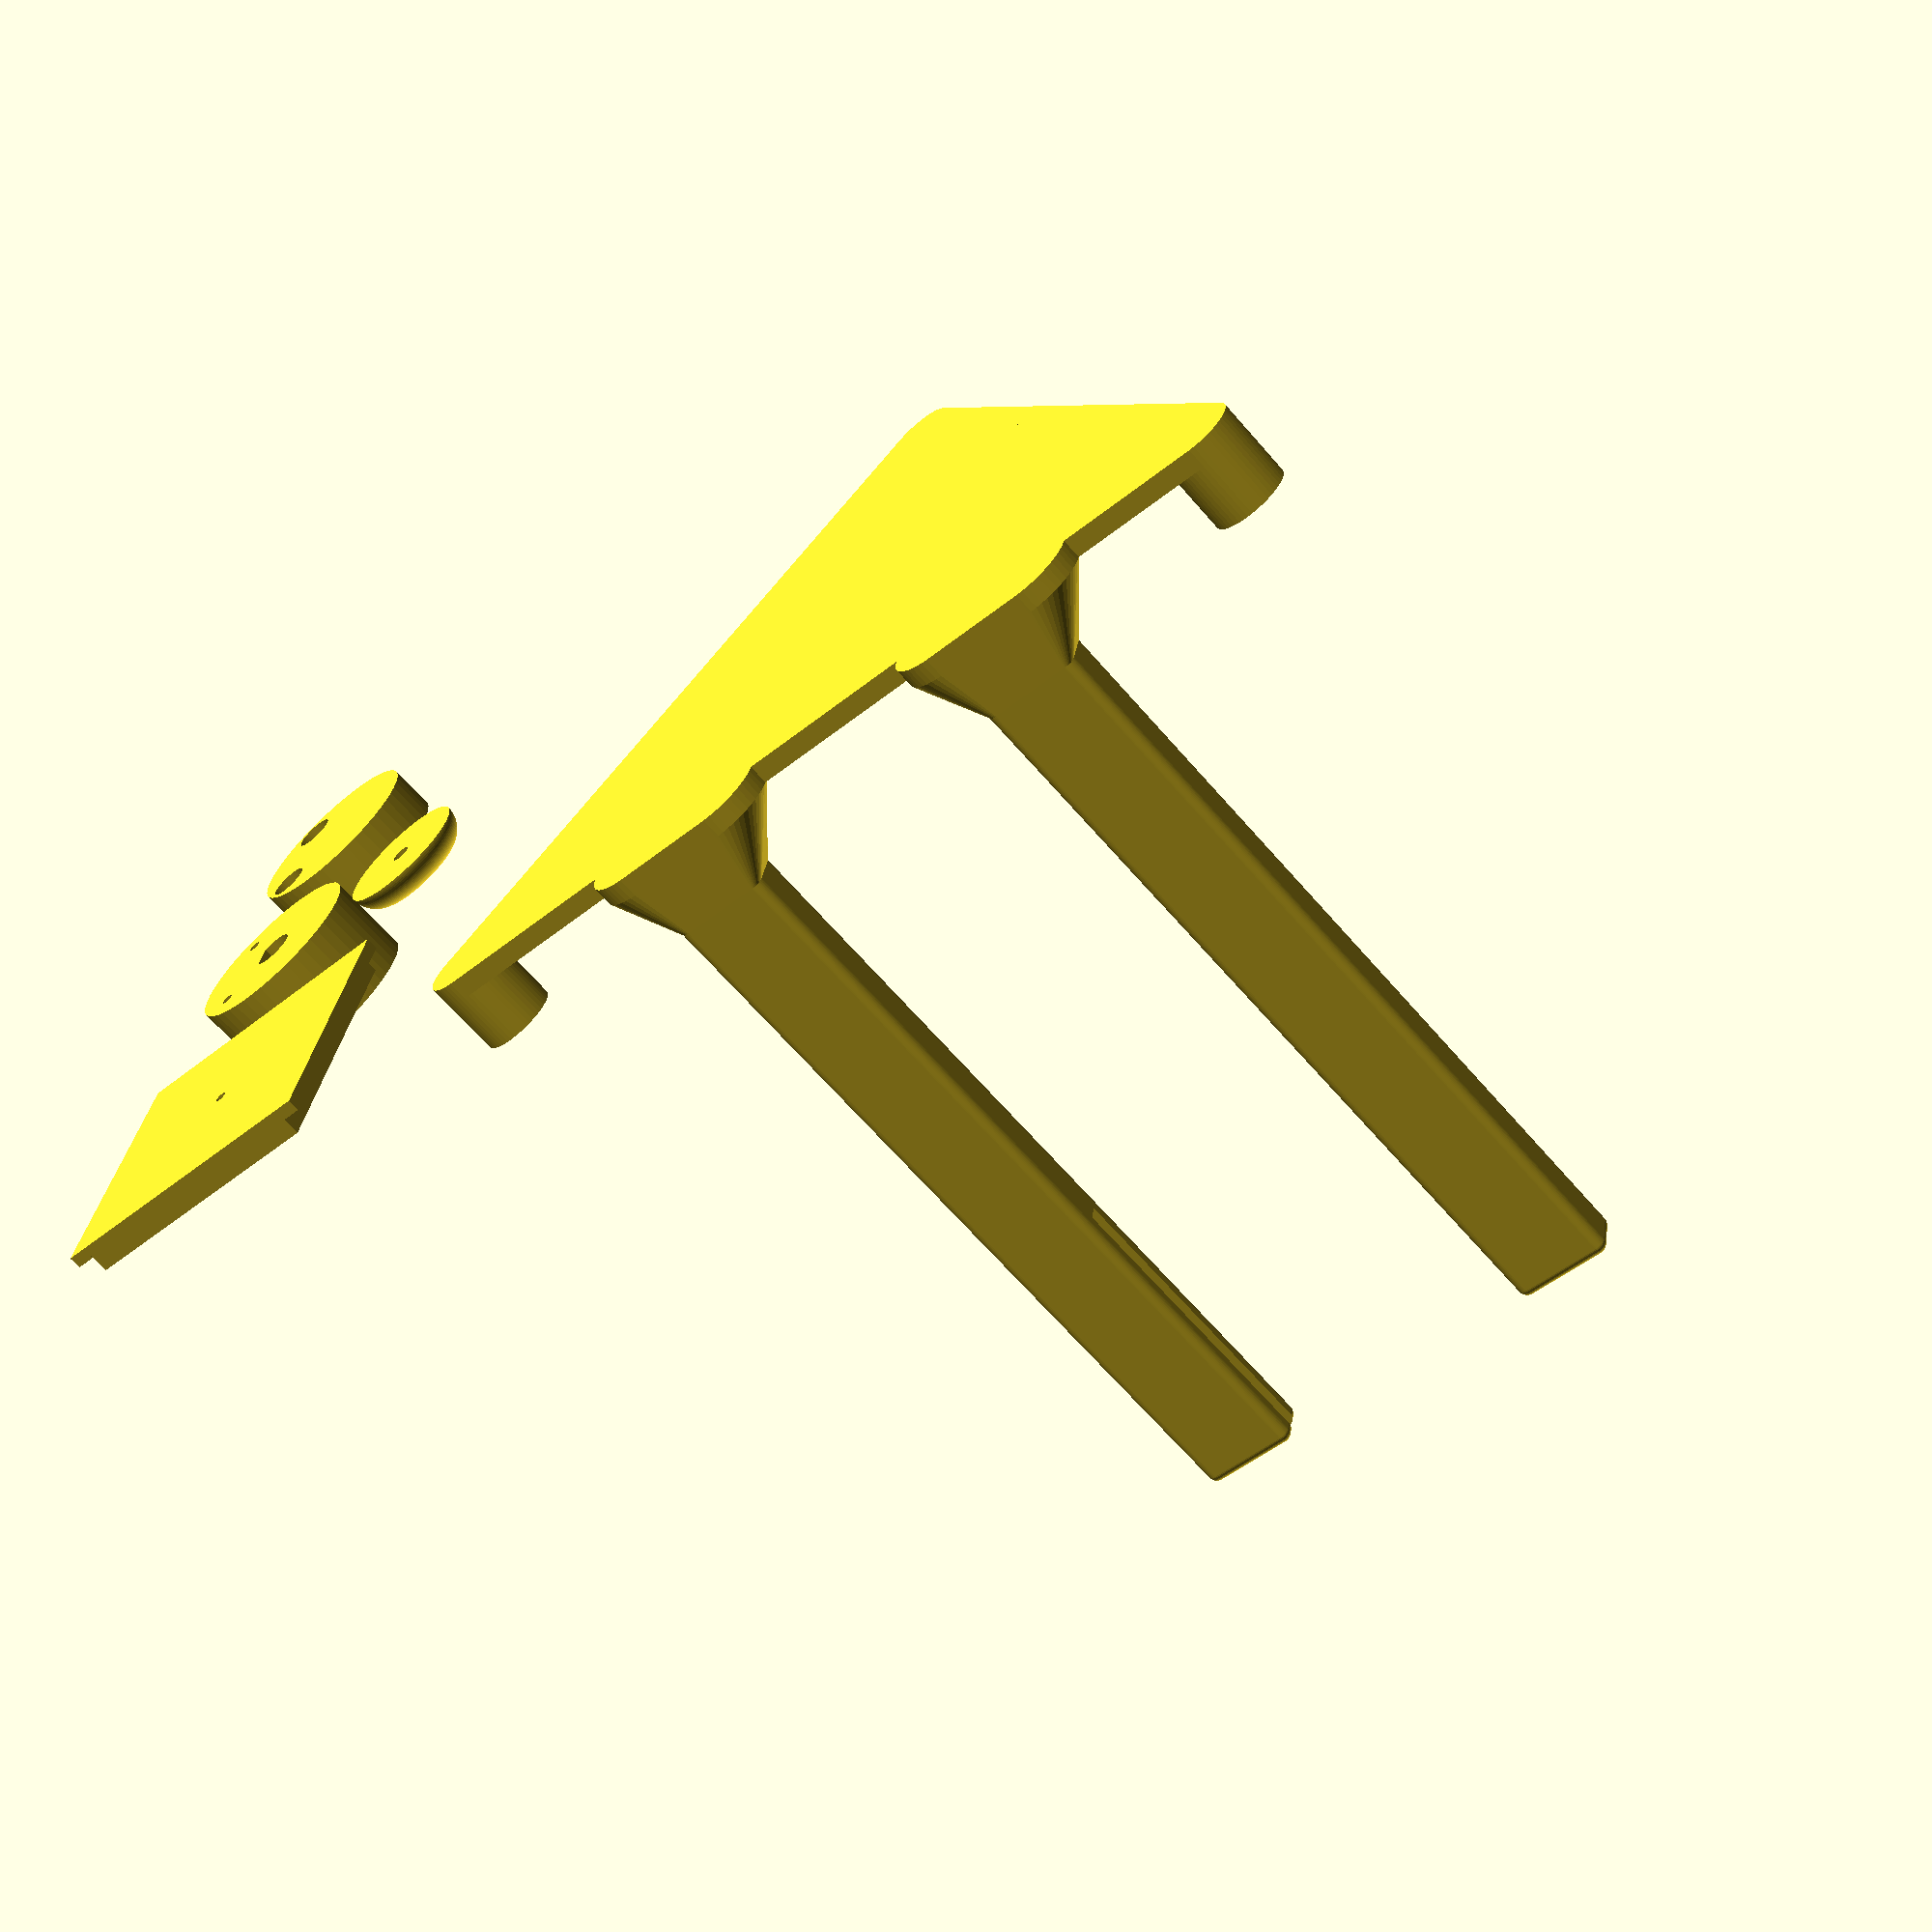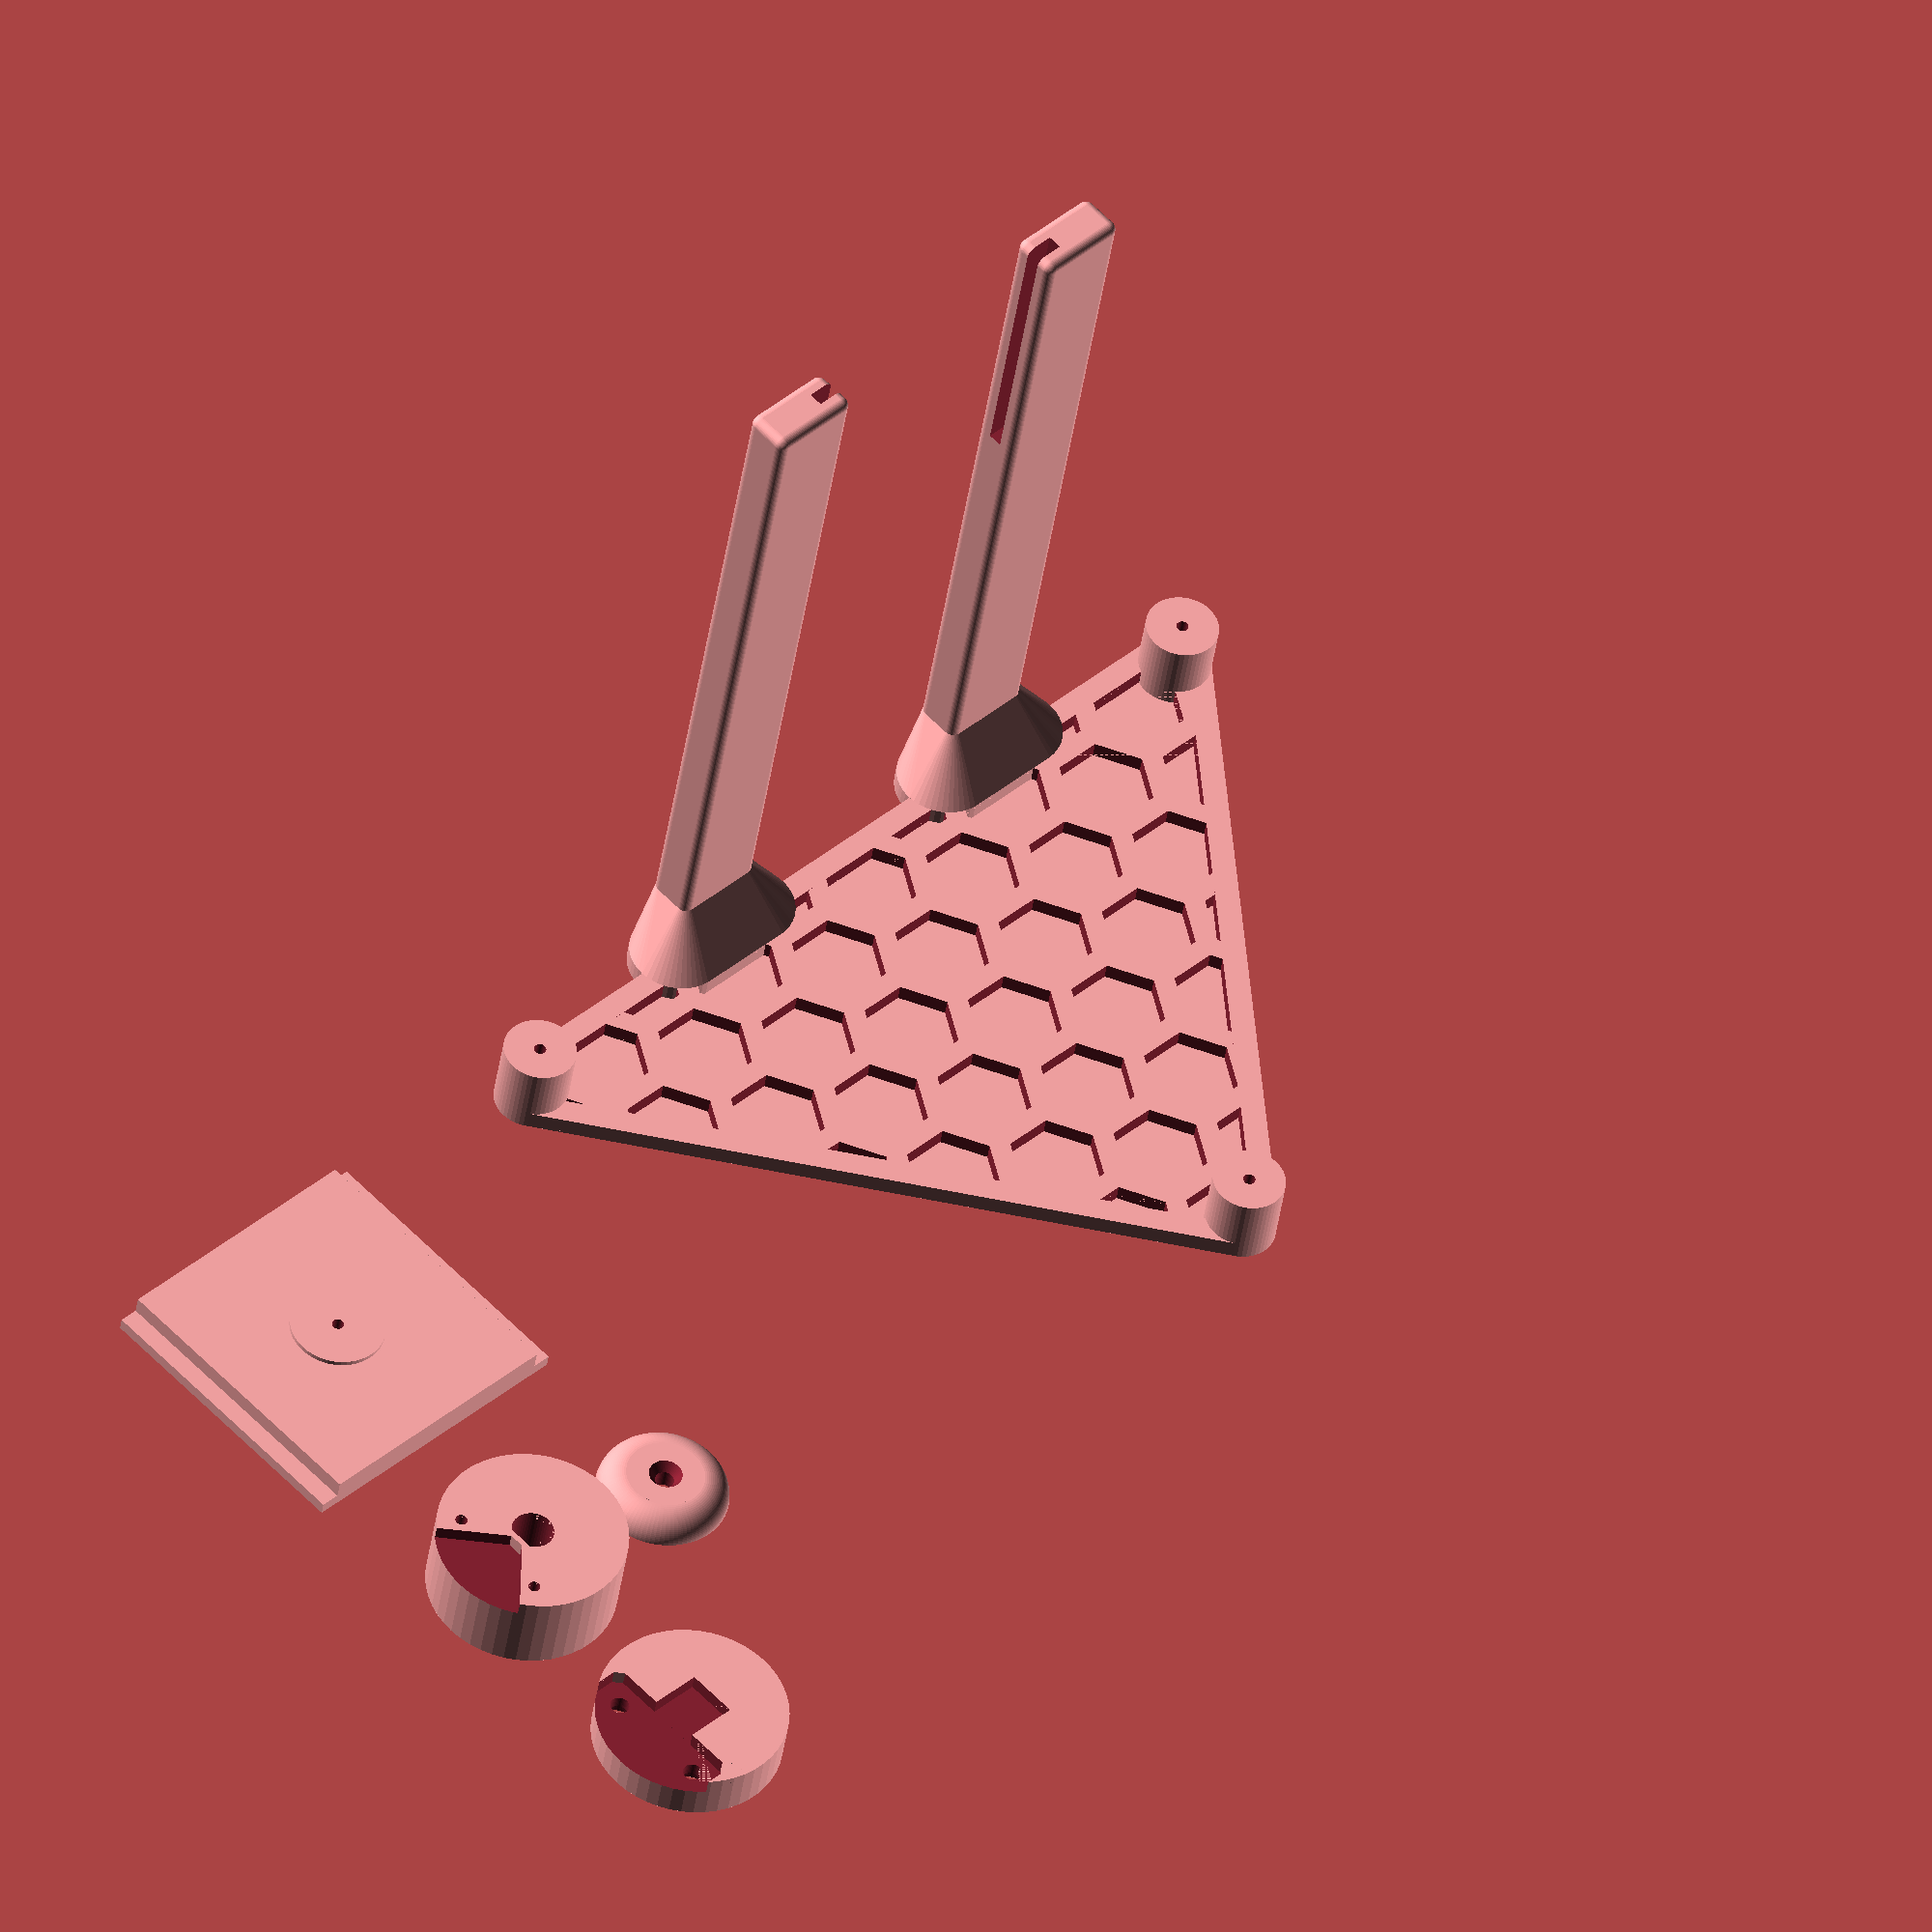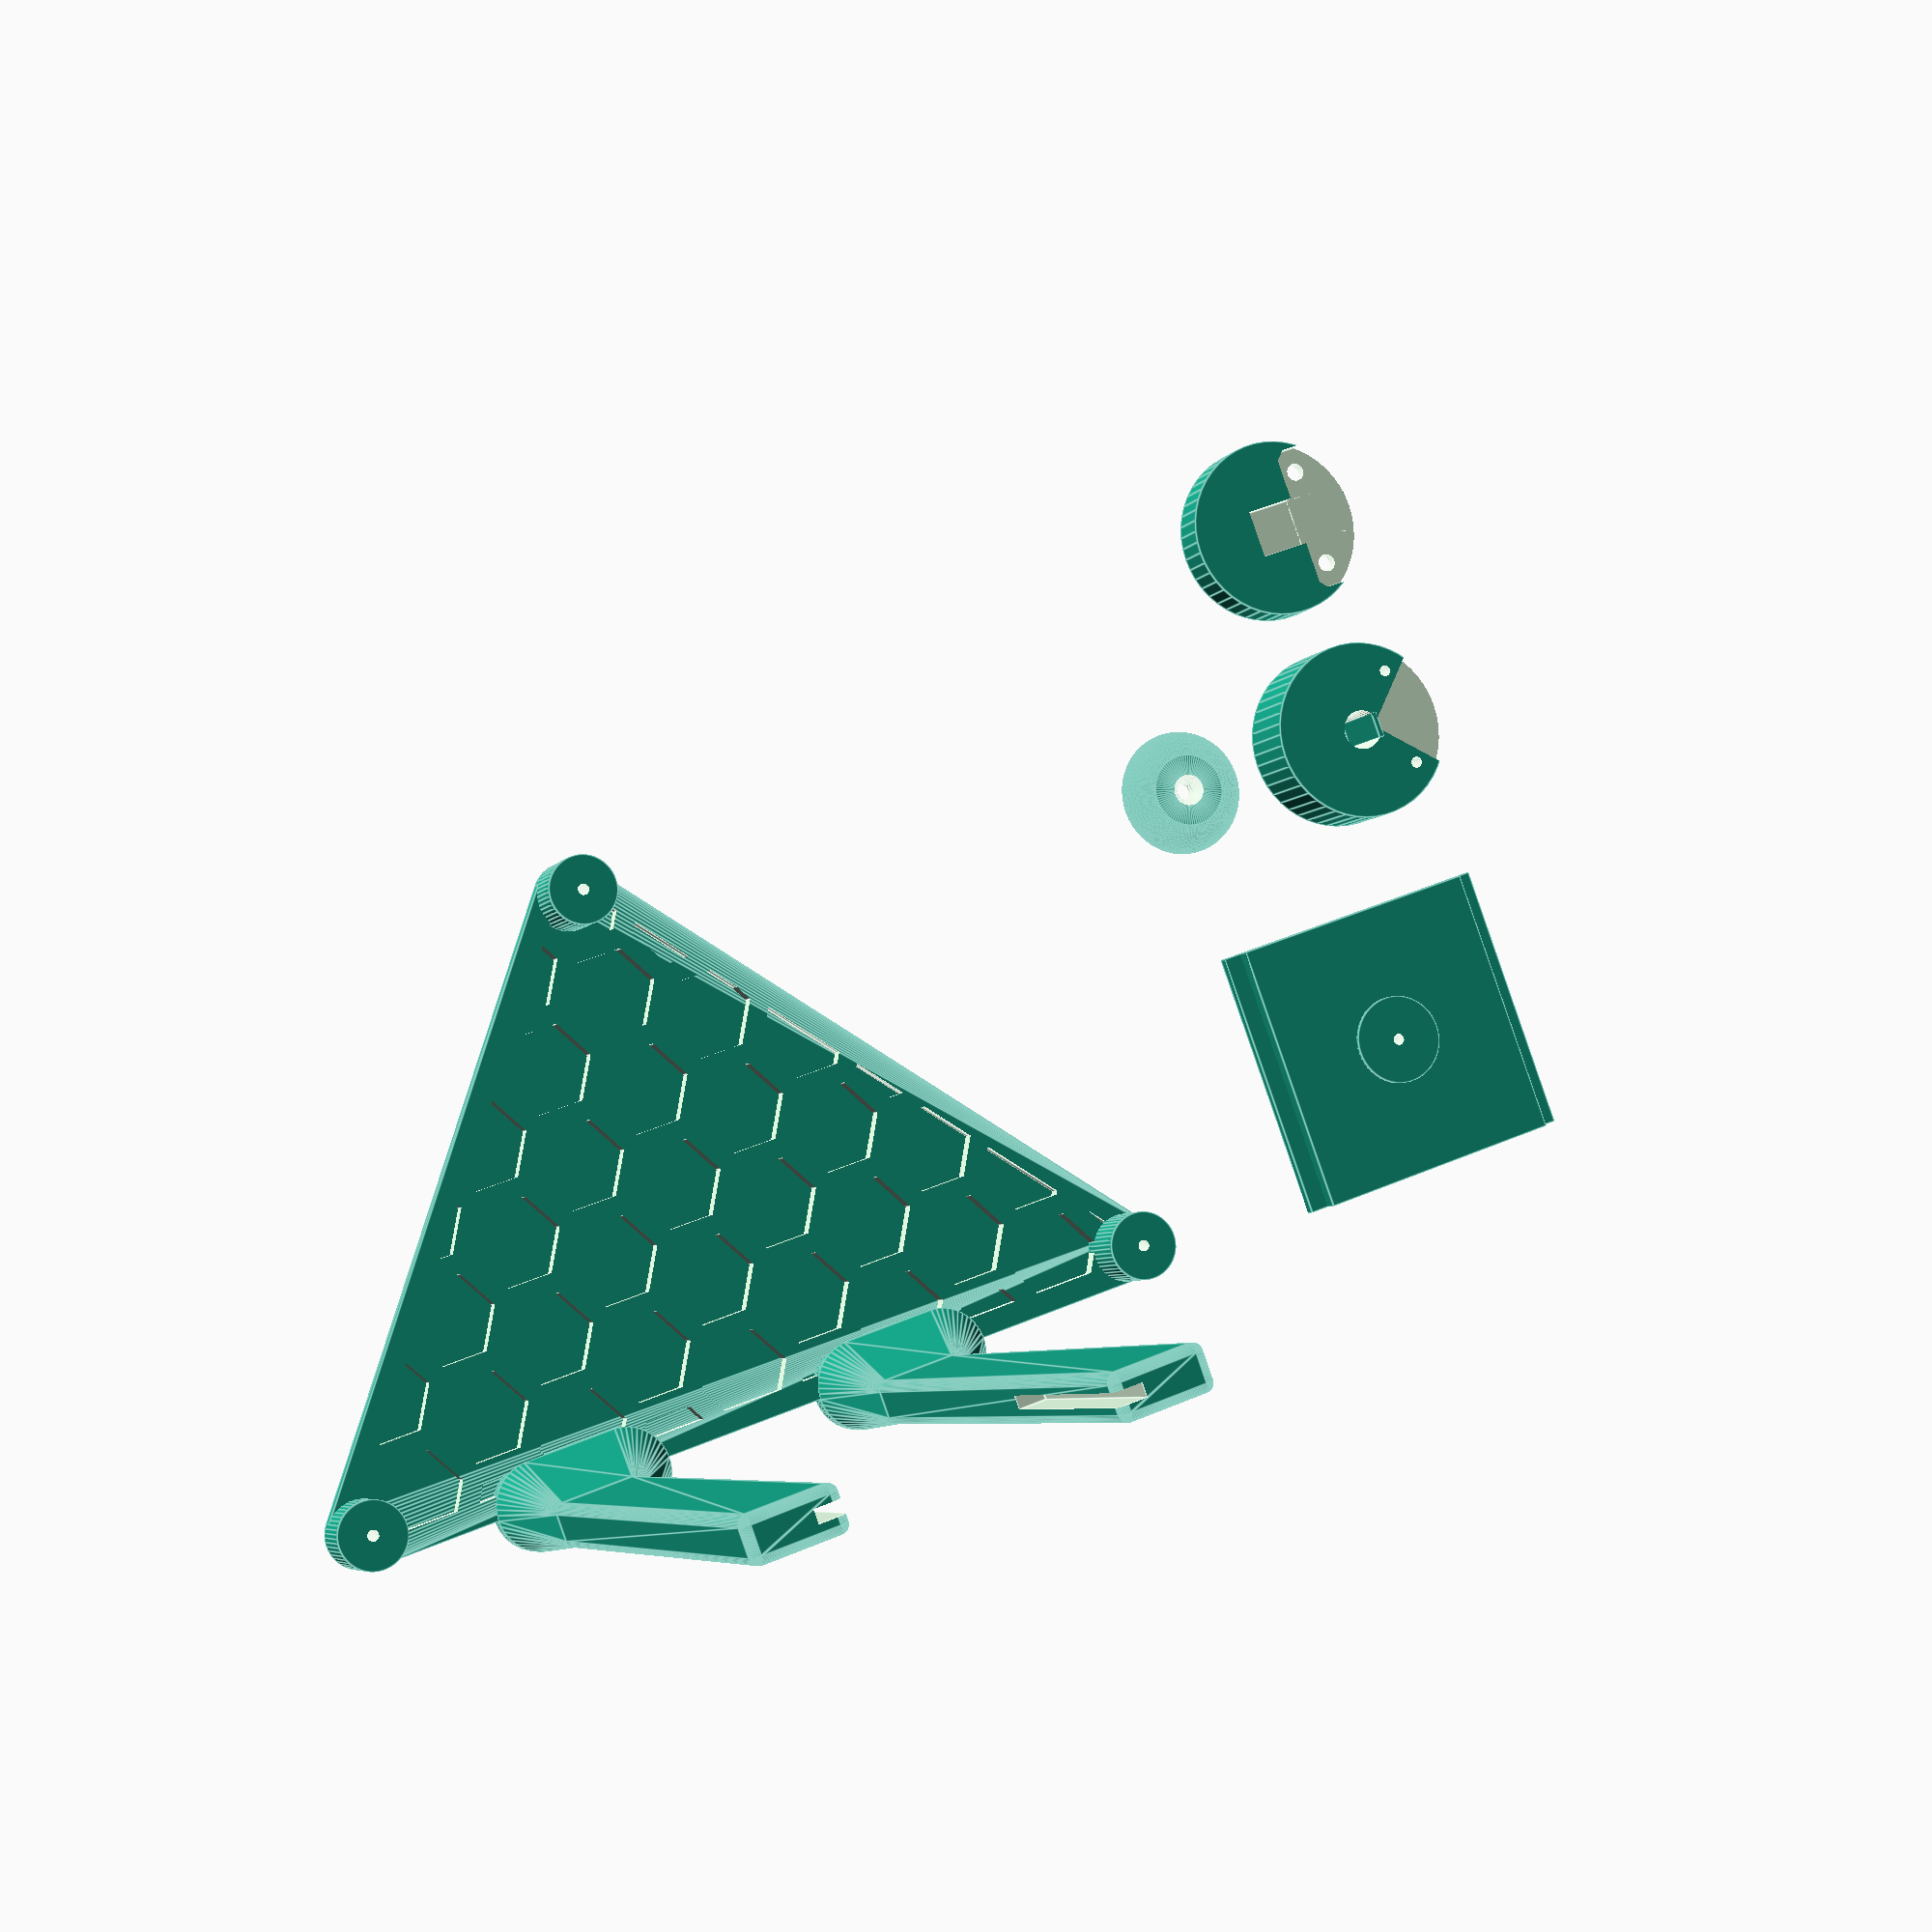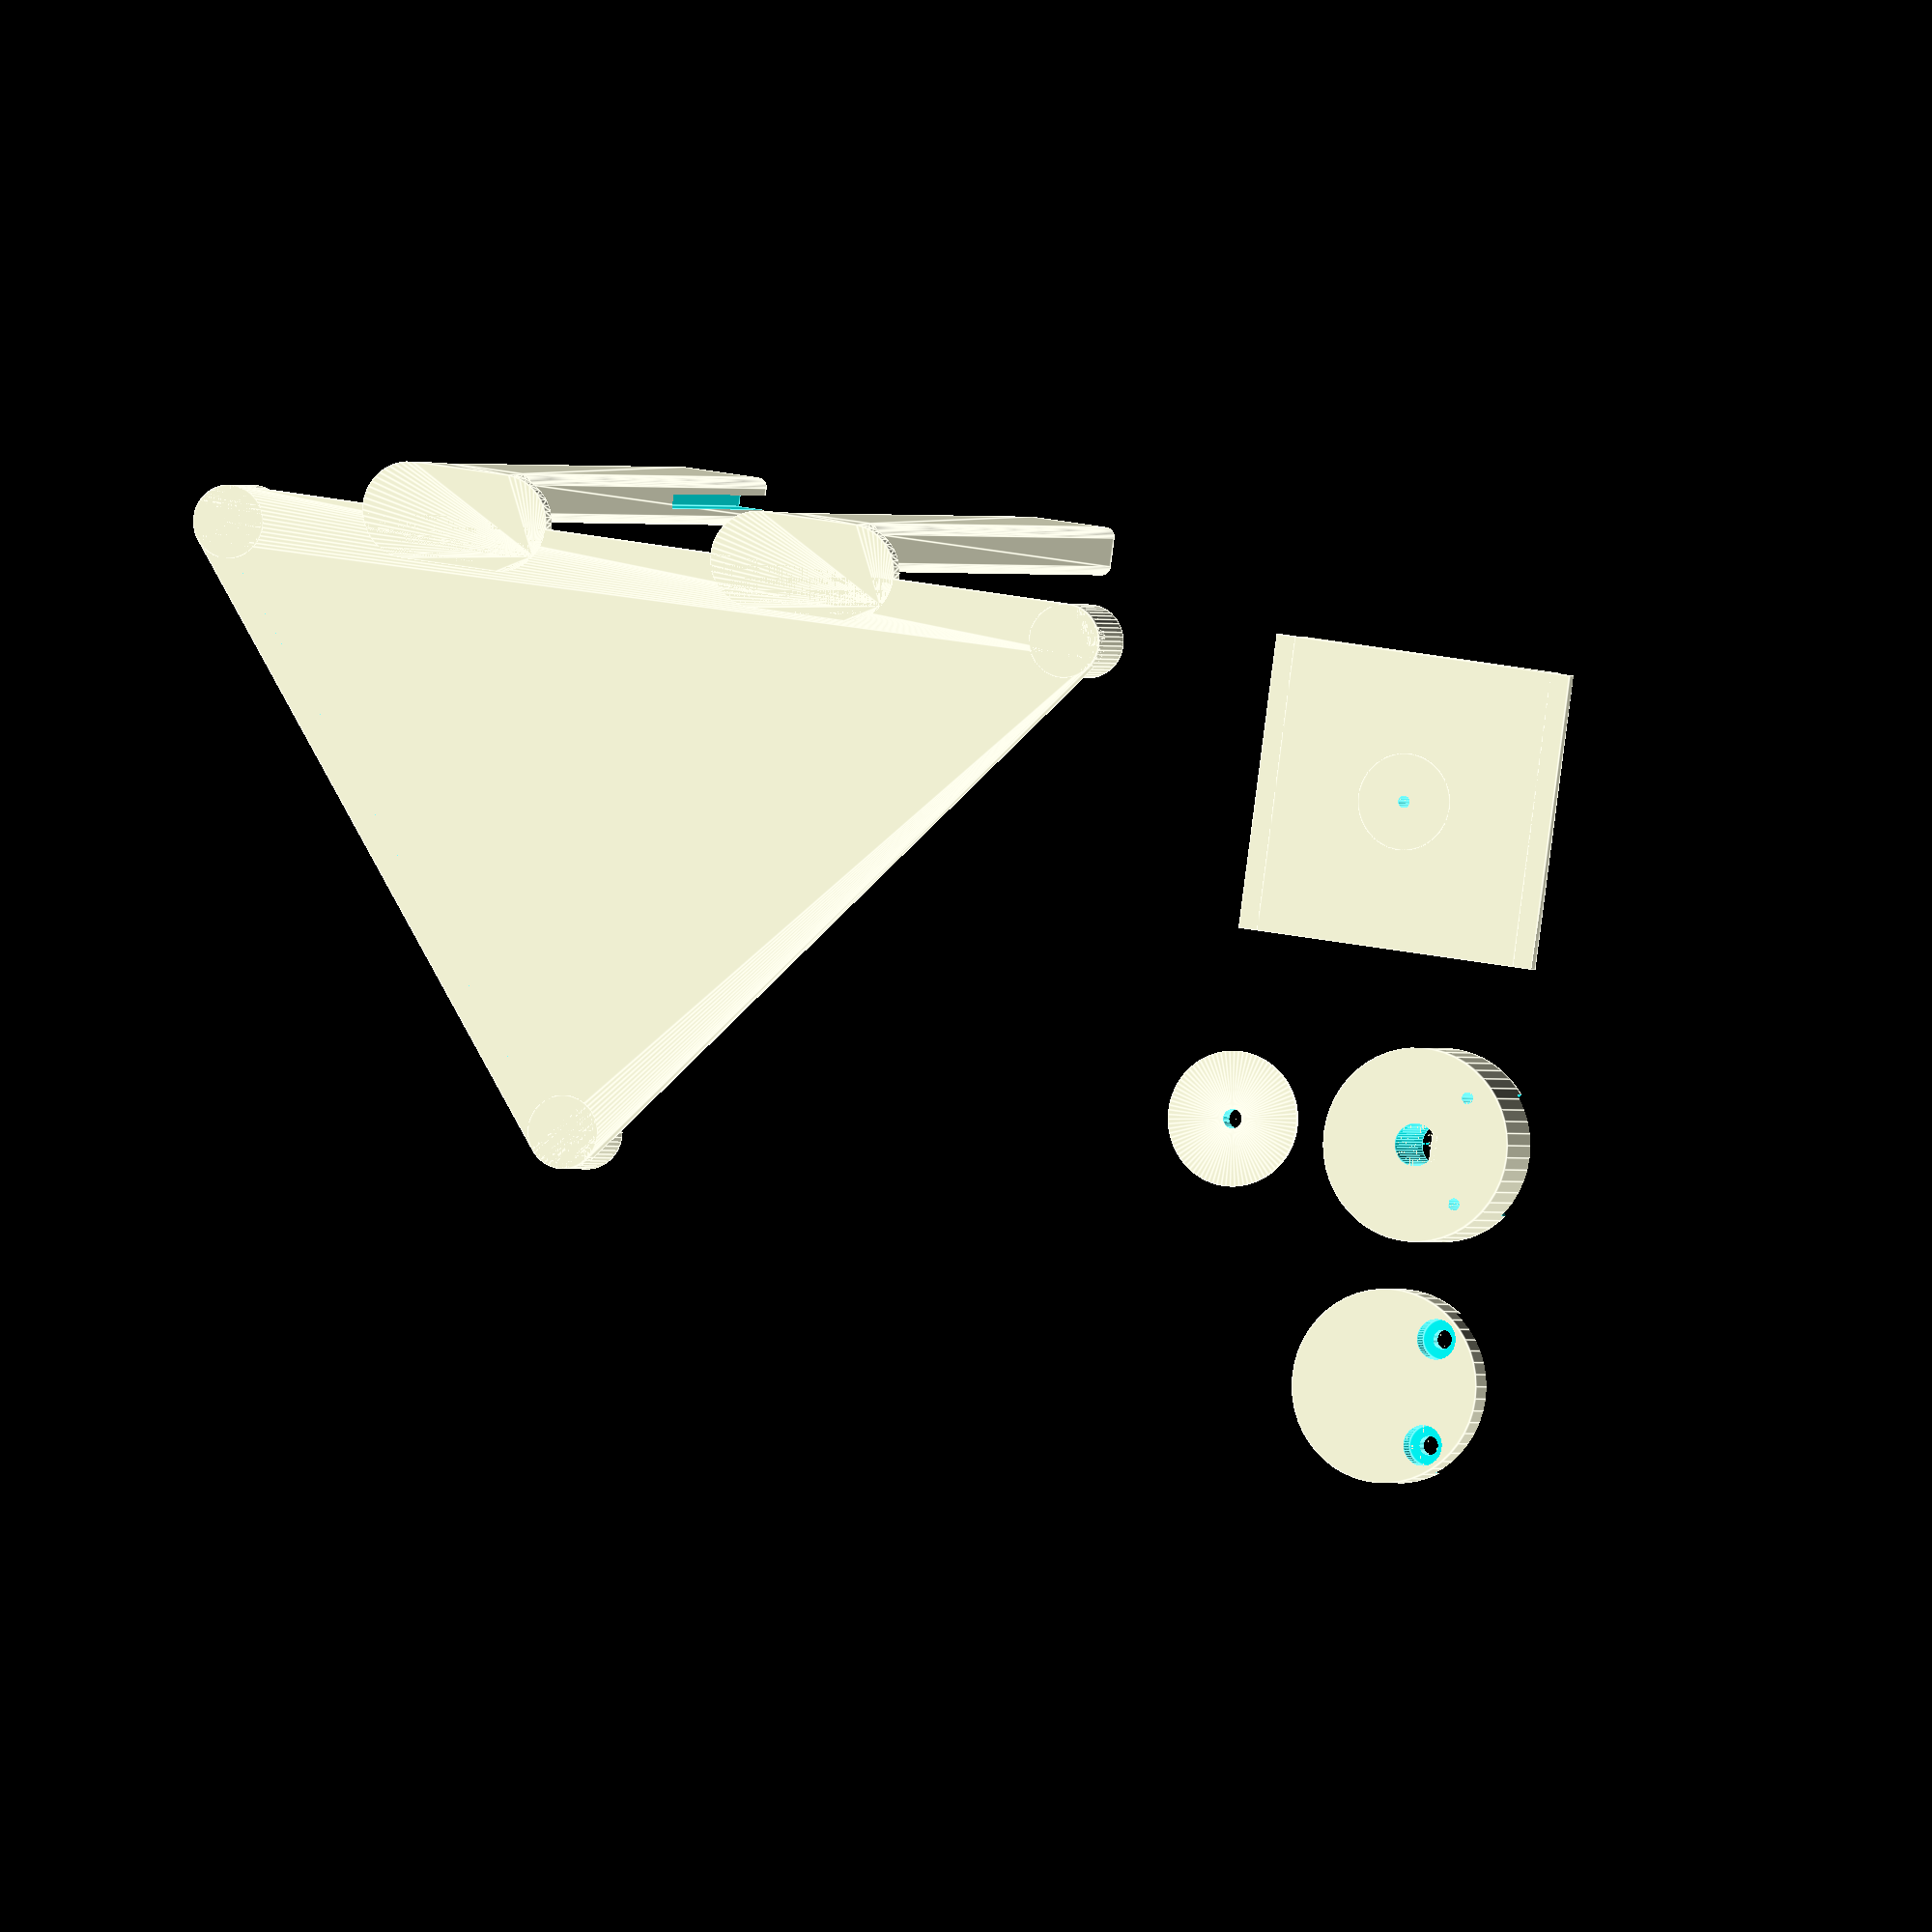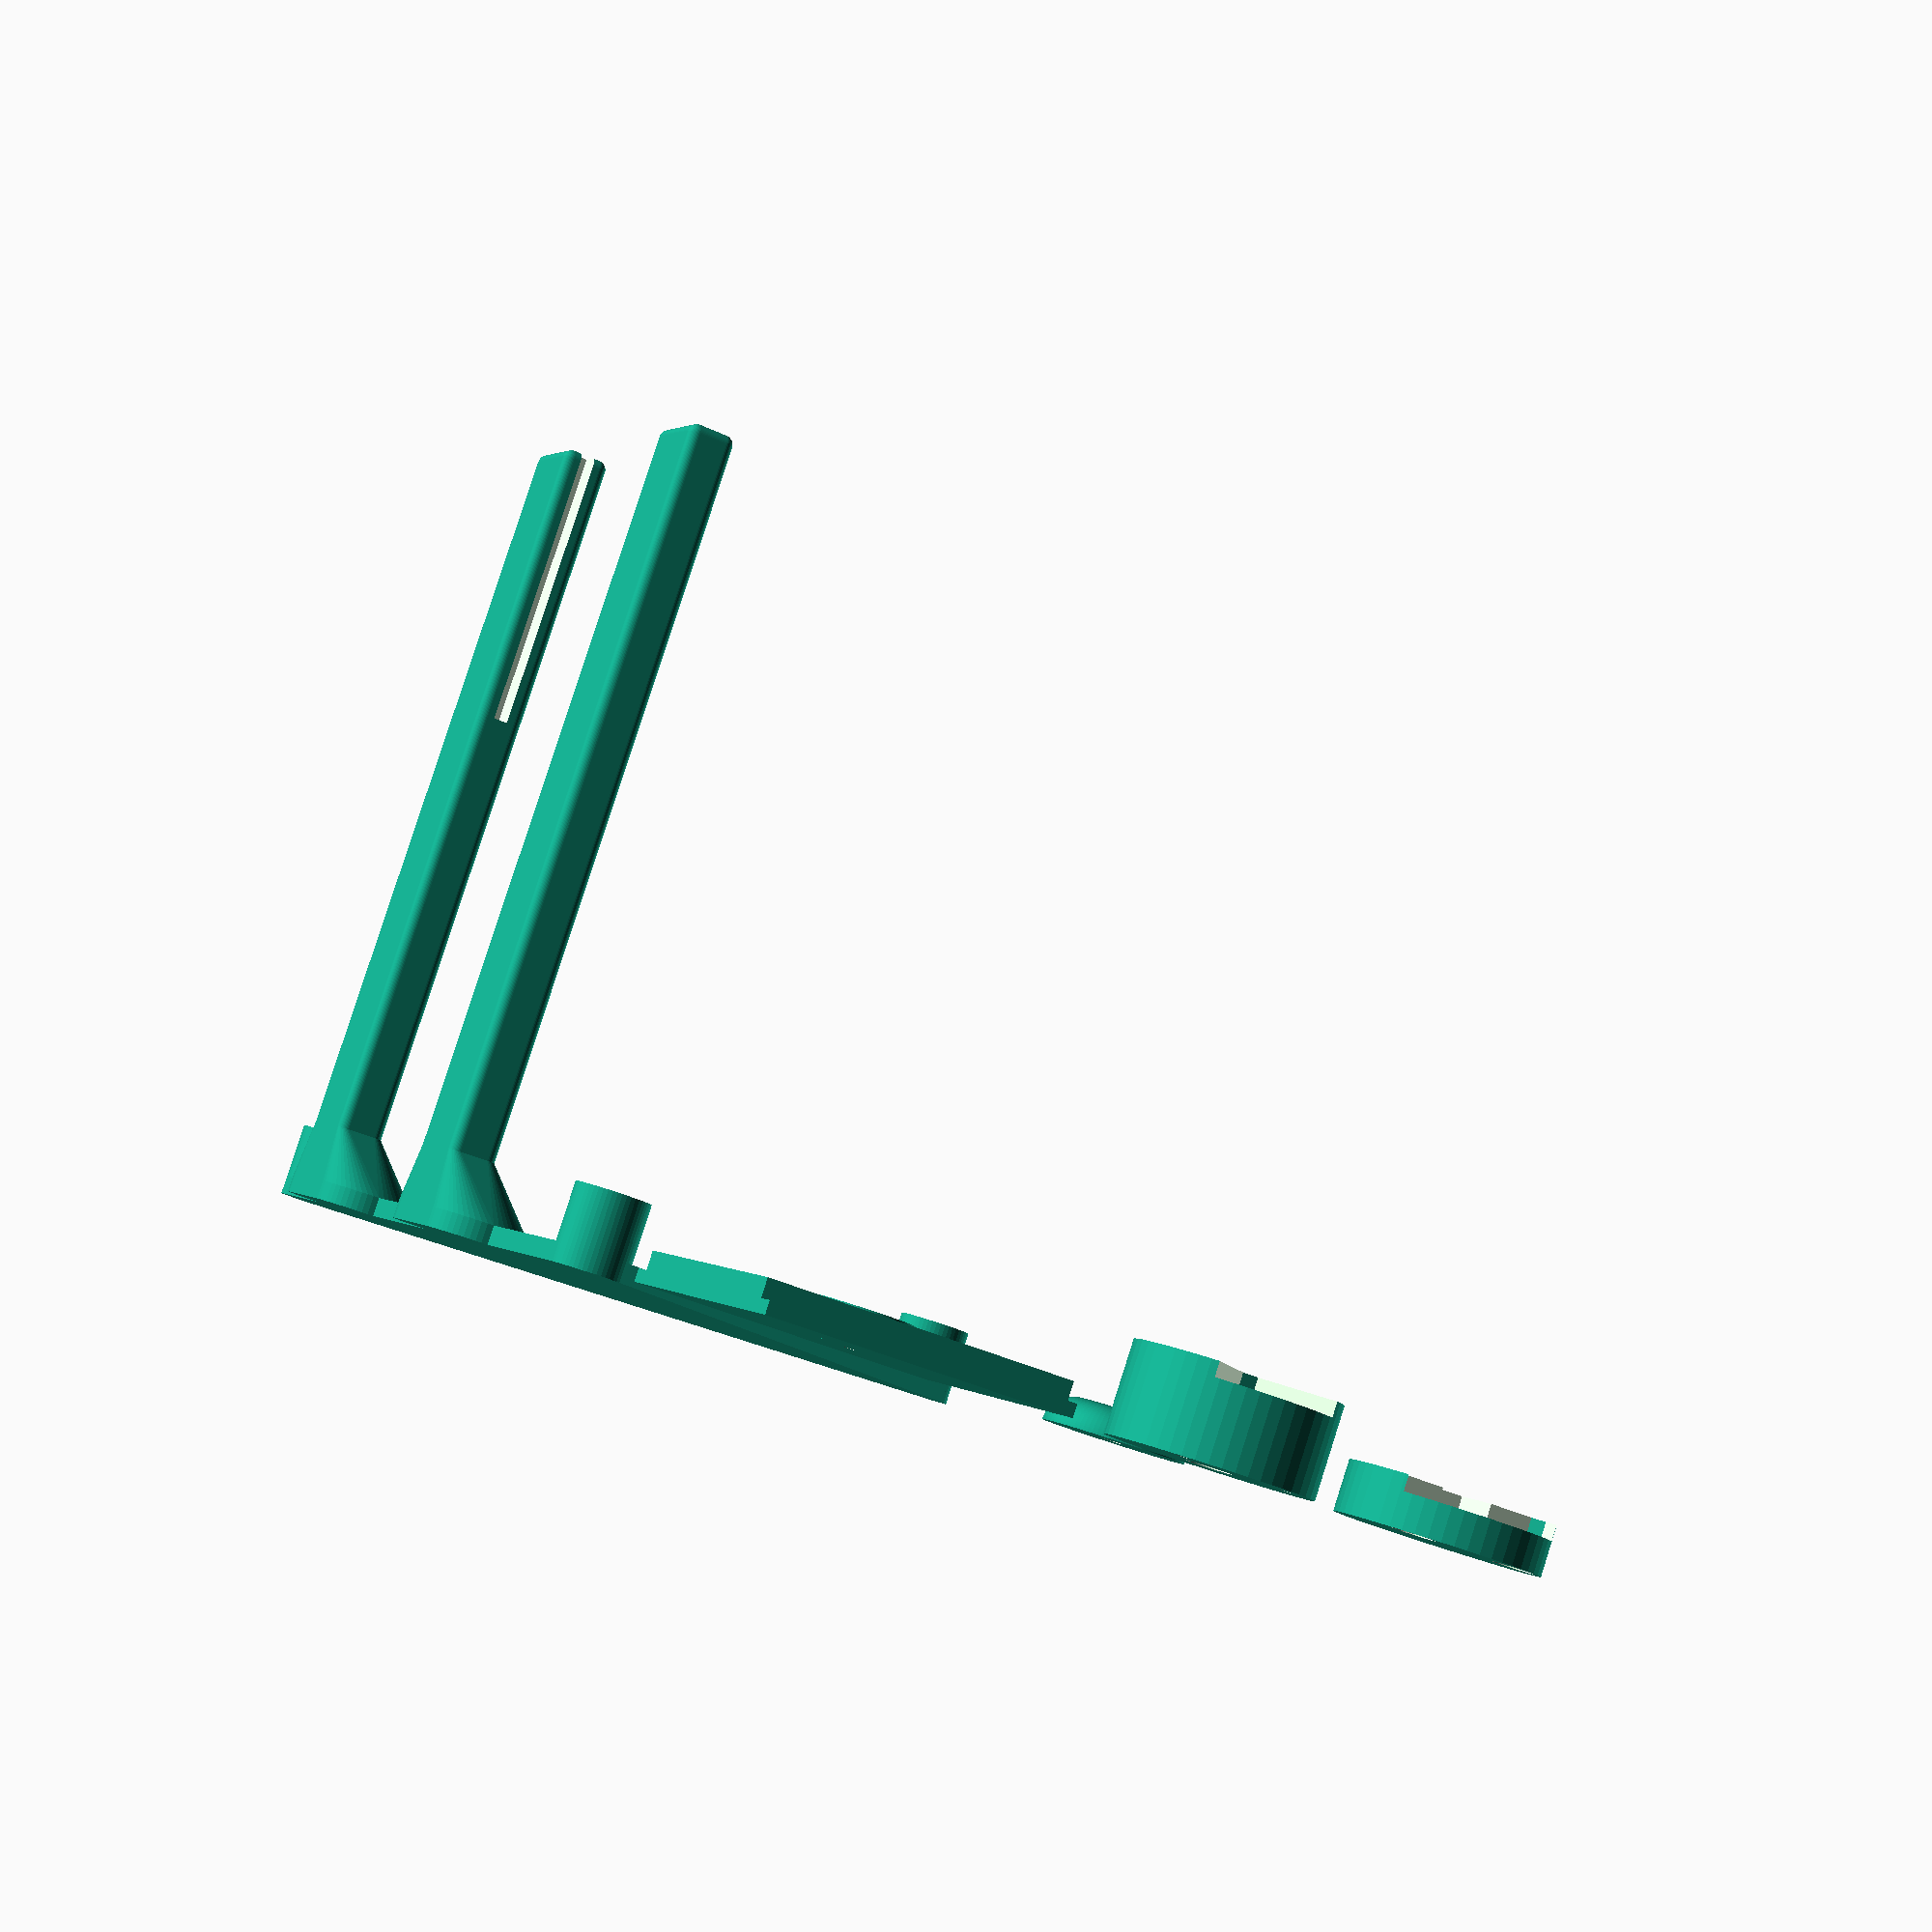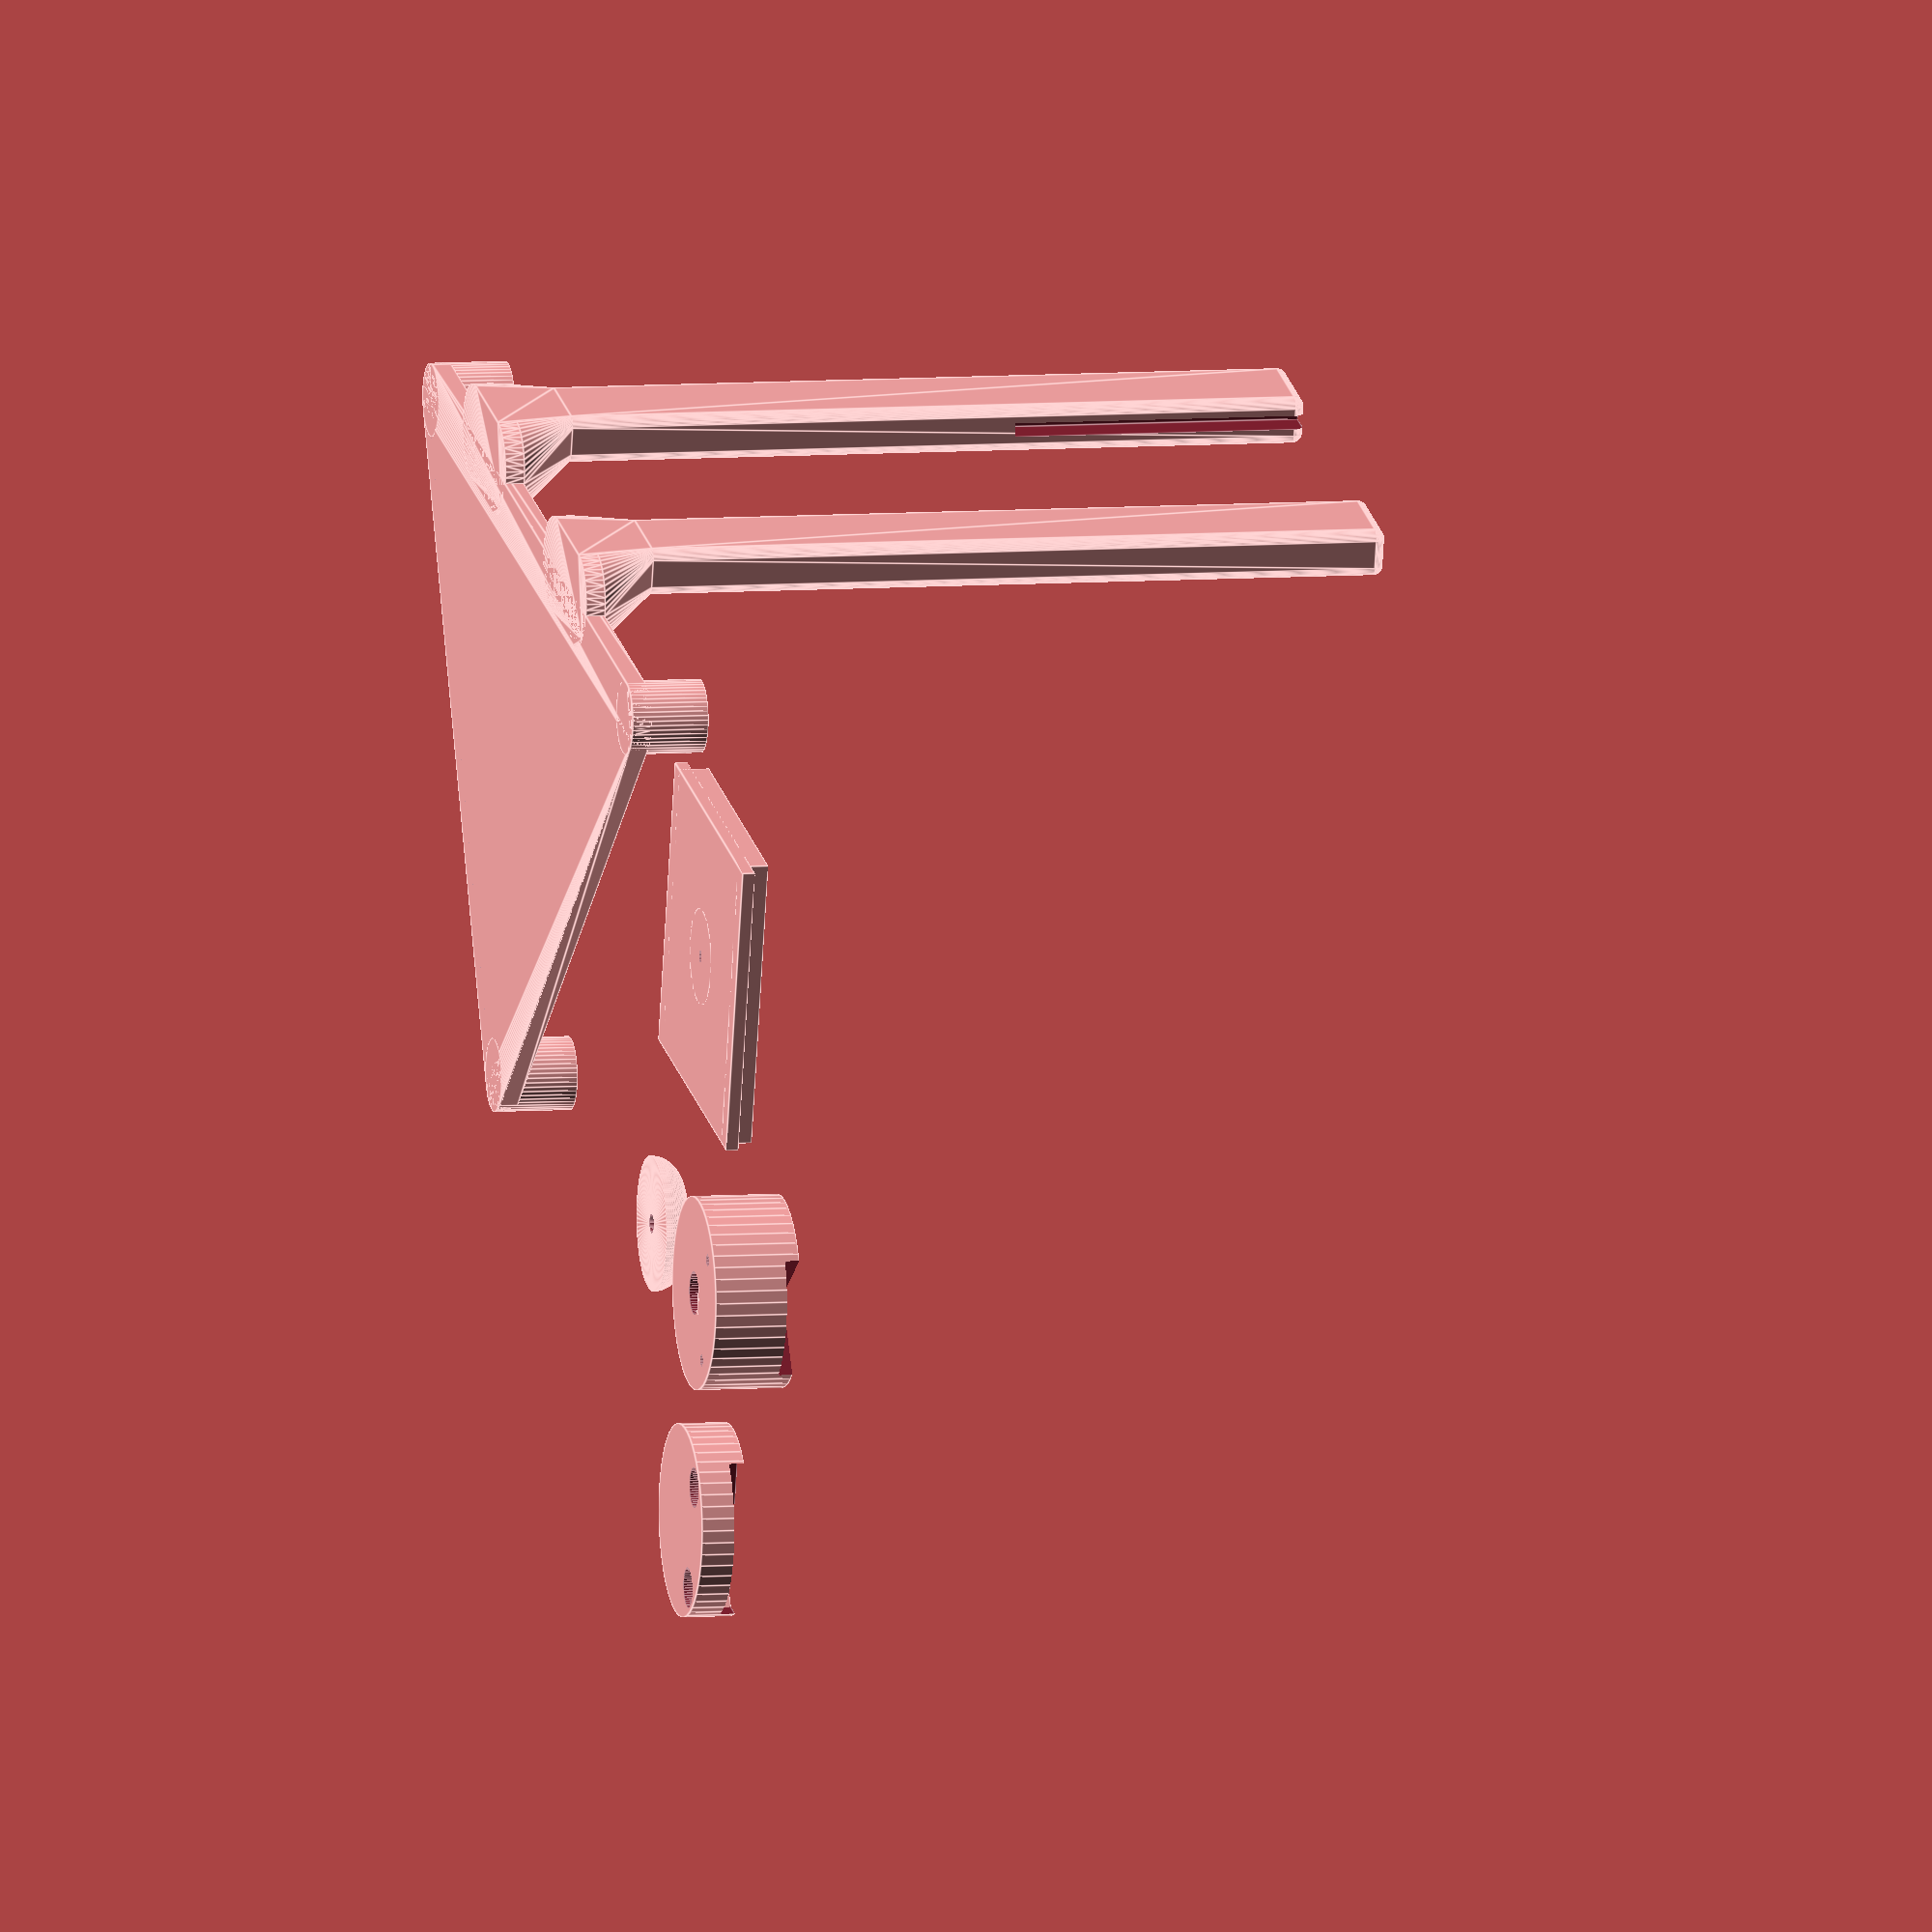
<openscad>
// Garden Lamp PCB Stand
// (c) 2023 Michiel Fokke <michiel@fokke.org>
// License: CC BY-SA 2.0
// https://creativecommons.org/licenses/by-sa/2.0/legalcode

$fn = 50;
TOL = .01;

// Definition of mil (1/1000 inch) in mm (used by Eagle)
mil = 1/39.3701;

BASE_HEIGHT = 2;
STAND_R = 150*mil;
STAND_X1 = STAND_R;
STAND_Y1 = STAND_R;
STAND_X2 = 3750*mil;
STAND_Y2 = STAND_R;
STAND_X3 = 1900*mil;
STAND_Y3 = 2405*mil;

STAND_HEIGHT = 8;
LAMP_STAND_BRIDGE_HEIGHT = 30.5;
LAMP_STAND_HEIGHT = 70 + LAMP_STAND_BRIDGE_HEIGHT/2;

module body(h, r) {
    hull() {
        translate([STAND_X1, STAND_Y1, 0])
            cylinder(r=r, h=h);
        translate([STAND_X2, STAND_Y2, 0])
            cylinder(r=r, h=h);
        translate([STAND_X3, STAND_Y3, 0])
            cylinder(r=r, h=h);
    }
}

module stands(h, r) {
    union() {
        translate([STAND_X1 ,150*mil, 0])
            cylinder(r=r, h=h);
        translate([3750*mil ,150*mil, 0])
            cylinder(r=r, h=h);
        translate([1900*mil ,2405*mil, 0])
            cylinder(r=r, h=h);
    }
}

module hollow_body(d, r1, r2) {
    difference() {
        body(d, r1);
        translate([0, 0, -TOL])
            body(d + 2*TOL, r2);
    }
}

module hexagon(r) {
    $fn = 6;
    h = 30;
    translate([0, 0, -h/2])
    cylinder(r=r, h=h);
}

module hexagons(r, d) {
    translate([d, 0, 0])
        for (i = [0:6])
            for (j = [0:14])
            {
                d = 1 + d/r;
                translate([d*(3*i*r + 1.5*(j%2)*r), d*j*r*cos(30), 0])
                    hexagon(r);
            }
}

module lamp_stand_leg(r, x, orientation = 0) {
        r2 = 1;
        translate([r, 0, 0]) {
            difference() {
                union(){
                    hull() {
                        cylinder(r=r, h = BASE_HEIGHT);
                        translate([x, 0, 0])
                            cylinder(r=r, h = BASE_HEIGHT);

                        translate([r2, -r2, STAND_HEIGHT - TOL])
                            cylinder(r=r2, h = TOL);
                        translate([x - r2, -r2, STAND_HEIGHT - TOL])
                            cylinder(r=r2, h = TOL);
                        translate([r2, -r + r2, STAND_HEIGHT - TOL])
                            cylinder(r=r2, h = TOL);
                        translate([x - r2, -r + r2, STAND_HEIGHT - TOL])
                            cylinder(r=r2, h = TOL);
                    }
                    hull() {
                        translate([r2, -r2, STAND_HEIGHT - TOL])
                            cylinder(r=r2, h = TOL);
                        translate([x - r2, -r2, STAND_HEIGHT - TOL])
                            cylinder(r=r2, h = TOL);
                        translate([r2, -r + r2, STAND_HEIGHT - TOL])
                            cylinder(r=r2, h = TOL);
                        translate([x - r2, -r + r2, STAND_HEIGHT - TOL])
                            cylinder(r=r2, h = TOL);

                        translate([r2, -r2, LAMP_STAND_HEIGHT - r2])
                            sphere(r=r2);
                        translate([x - r2, -r2, LAMP_STAND_HEIGHT - r2])
                            sphere(r=r2);
                        translate([r2, -r + r2, LAMP_STAND_HEIGHT - r2])
                            sphere(r=r2);
                        translate([x - r2, -r + r2, LAMP_STAND_HEIGHT - r2])
                            sphere(r=r2);
                    }
                }
                slit_x = 3;
                slit_y = 1.5;
                slit_z = LAMP_STAND_BRIDGE_HEIGHT;
                translate([orientation*(x - slit_x + 2*TOL) - TOL, -r/2 - slit_y/2, LAMP_STAND_HEIGHT - slit_z])
                    cube([slit_x + TOL, slit_y, slit_z + TOL]);
            }
        }
}

module lamp_stand() {
    x = 23;
    r = 5;
    x_leg = 10;
    translate([x - r, 0, 0])
        lamp_stand_leg(r, x_leg, orientation = 1);
    translate([STAND_X2 + STAND_R - x_leg - 2*r - x, 0, 0])
        lamp_stand_leg(r, x_leg, orientation = 0);
}

module main() {
    difference() {
        h = STAND_HEIGHT;
        r = STAND_R;
        union() {
            difference() {
                body(2, r);
                hexagons(200*mil, 50*mil);
            }
            body(.2, r);
            hollow_body(2, r, 50*mil);
            stands(h, r);
            lamp_stand();
        }
        translate([0, 0, .4])
            stands(h, 25*mil);
    }
}

module lamp_stand_bridge() {
    z = 5;
    z2 = 1.3;
    difference() {
        union() {
            translate([-2, 0, 0])
                cube([(STAND_X2 + STAND_R) - 2*(23 + 10) - 5 + 4, LAMP_STAND_BRIDGE_HEIGHT, 1.3]);
            cube([(STAND_X2 + STAND_R) - 2*(23 + 10) - 5, LAMP_STAND_BRIDGE_HEIGHT, (z + z2)/2]);
            translate([((STAND_X2 + STAND_R) - 2*(23 + 10) - 5)/2, LAMP_STAND_BRIDGE_HEIGHT/2, 0])
                cylinder(d=10, h=(z + z2)/2+.5);
        }
        translate([((STAND_X2 + STAND_R) - 2*(23 + 10) - 5)/2, LAMP_STAND_BRIDGE_HEIGHT/2, -TOL])
            cylinder(r=25*mil, h=10);
    }
}

module lamp_stand_cover() {
    difference() {
        rotate_extrude($fn=90){
            union(){
                square([4,3]);
                difference(){
                translate([4,0])
                    circle(r=3);
                translate([0,-5])
                square([8,5]);
                }
            }
        }
        translate([0, 0, -TOL])
            cylinder(d=2, h=5);
        translate([0, 0, 2])
            cylinder(d1=2, d2=8, h=4);
    }
}

module sensor_mount() {
    h = 9;
    union(){
        difference() {
            cylinder(r=10, h=h);
            translate([5, -11/2, -TOL]) {
                translate([0, 0, 0])
                    cylinder(r=25*mil, h=h+2*TOL);
                translate([0, 11, 0])
                    cylinder(r=25*mil, h=h+2*TOL);
            }
            translate([0, 0, -TOL])
                cylinder(d=3, h=h+2*TOL);
            translate([1.5, 0, h-1.5])
                rotate([0, 0, -45])
                    cube([10, 10, 10]);
            translate([0, 0, -TOL])
                cylinder(d=sqrt(18)+.2, h=h+2*TOL);
        }
        translate([1.7, -1.5, 0])
            cube([.6, 3, h]);
    }
}

module sensor_mount_top() {
    h = 5;
    e = 2;
    d = 1.6;
    difference() {
        cylinder(r=10, h=h);
        translate([5, -11/2, -TOL]) {
            translate([0, 0, 0])
                cylinder(r=1, h=h+2*TOL);
            translate([0, 11, 0])
                cylinder(r=1, h=h+2*TOL);
        }
        translate([5, -11/2, -TOL]) {
            translate([0, 0, 0])
                cylinder(r=2.1, h=2+TOL);
            translate([0, 11, 0])
                cylinder(r=2.1, h=2+TOL);
        }
        translate([-2.7, -2.7, h-d])
            cube([15, 5.4, d+TOL]);
        translate([2.7, -8.25, h-d])
            difference(){
                cube([15, 16.5, d+TOL]);
                translate([0, -e, 0])
                    rotate([0, 0, 45])
                        cube([e, e, d+2*TOL]);
                translate([0, 16.5-e/2, 0])
                    rotate([0, 0, 45])
                        cube([e, e, d+2*TOL]);
            }
    }
}


main();
// translate([23 + 10, -5+1.5, LAMP_STAND_HEIGHT])
//     rotate([-90, 0, 0])
translate([120, 0, 0])
    lamp_stand_bridge();
translate([120, 50, 0])
    lamp_stand_cover();
translate([140, 50, 0])
    sensor_mount();
translate([140, 75, 0])
    sensor_mount_top();

</openscad>
<views>
elev=65.7 azim=348.8 roll=220.8 proj=p view=solid
elev=218.8 azim=316.7 roll=187.5 proj=o view=wireframe
elev=185.5 azim=159.9 roll=197.3 proj=p view=edges
elev=180.3 azim=352.2 roll=341.4 proj=o view=edges
elev=96.5 azim=64.7 roll=342.2 proj=p view=wireframe
elev=353.4 azim=165.5 roll=257.0 proj=o view=edges
</views>
